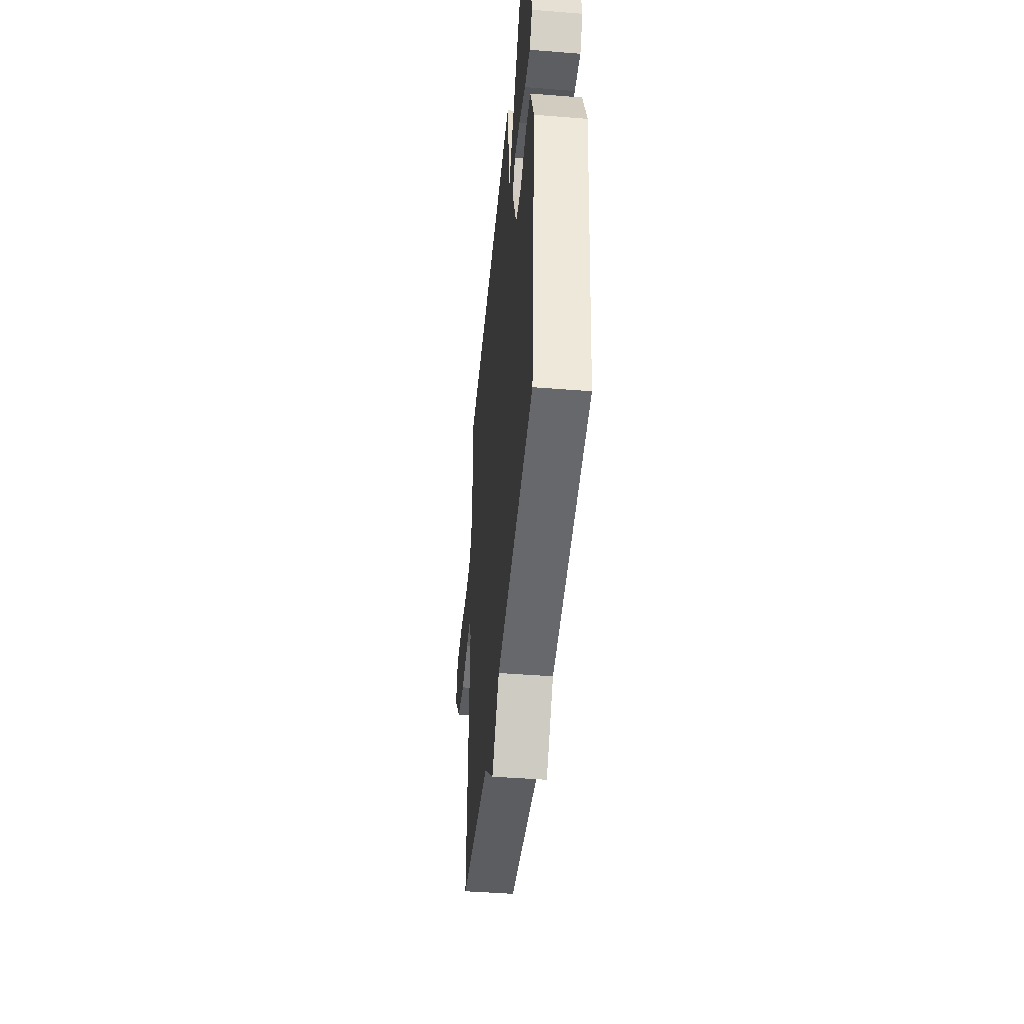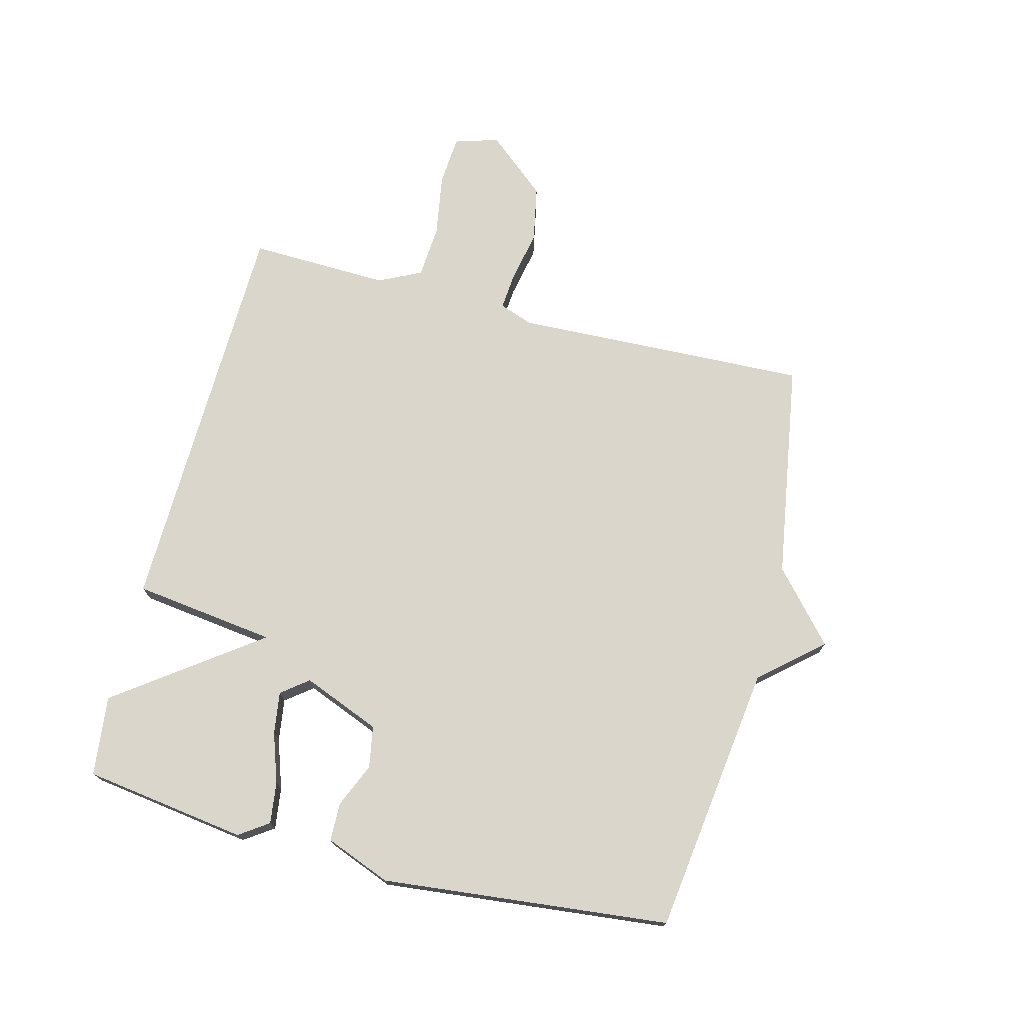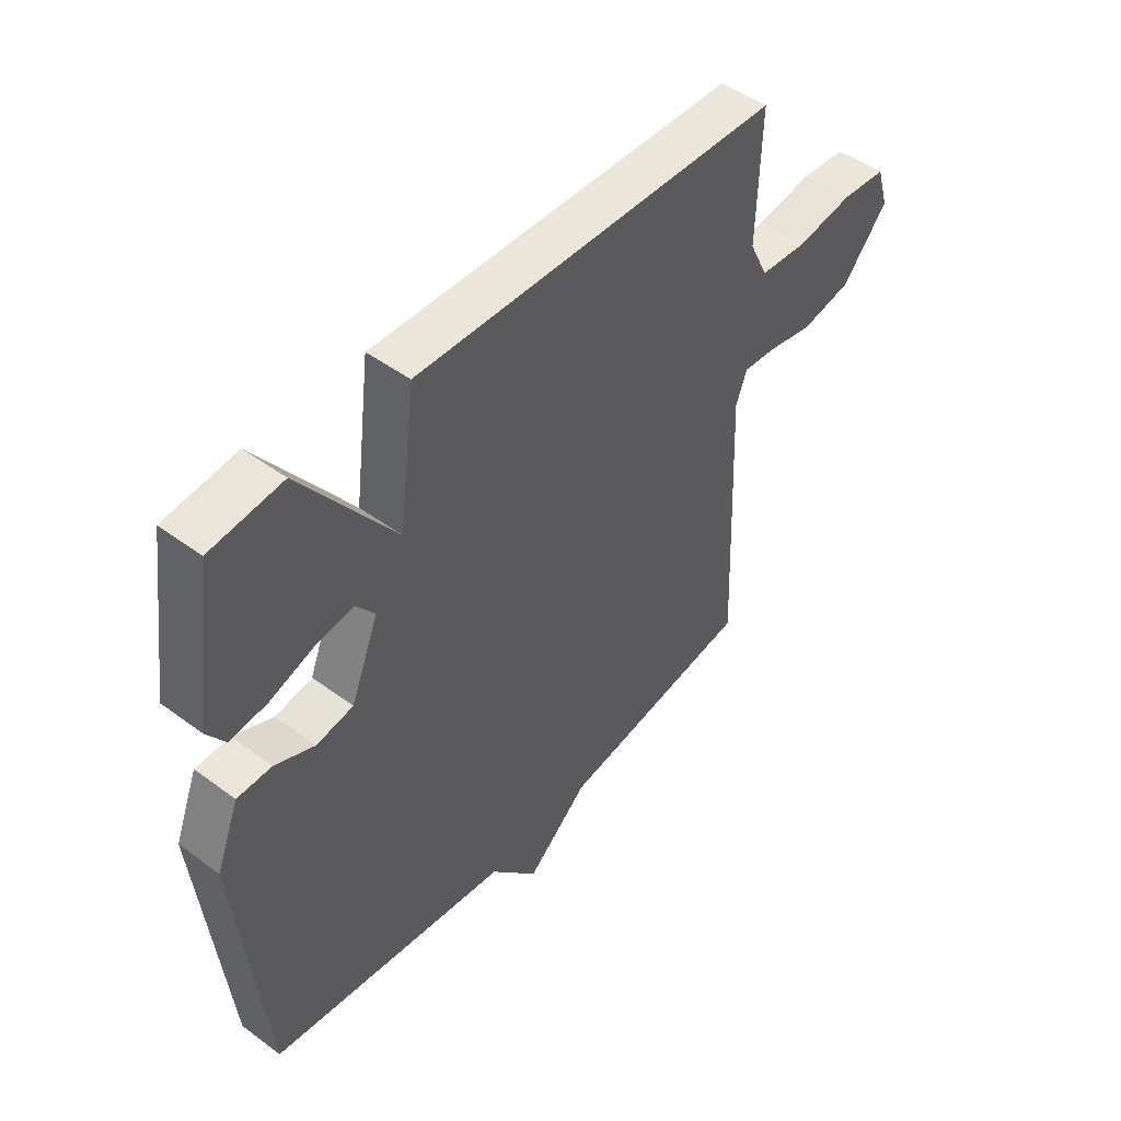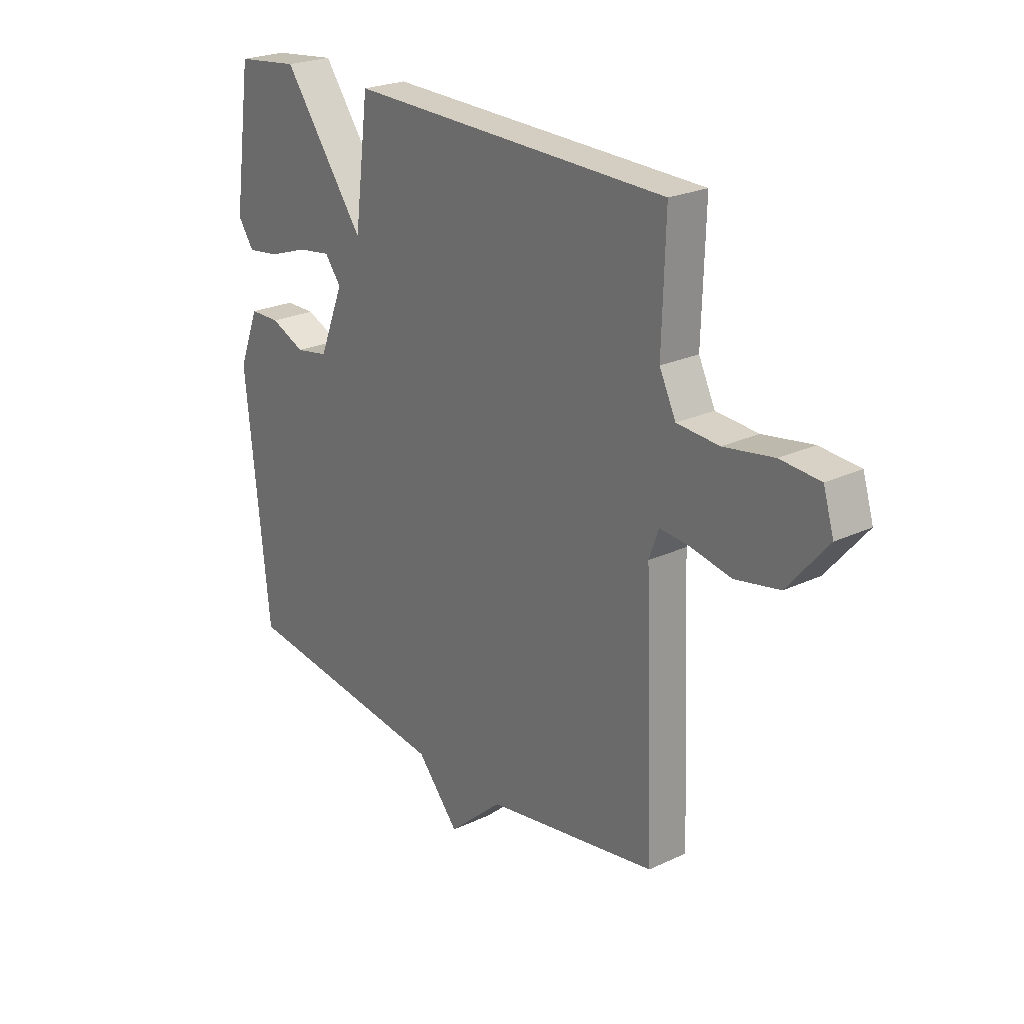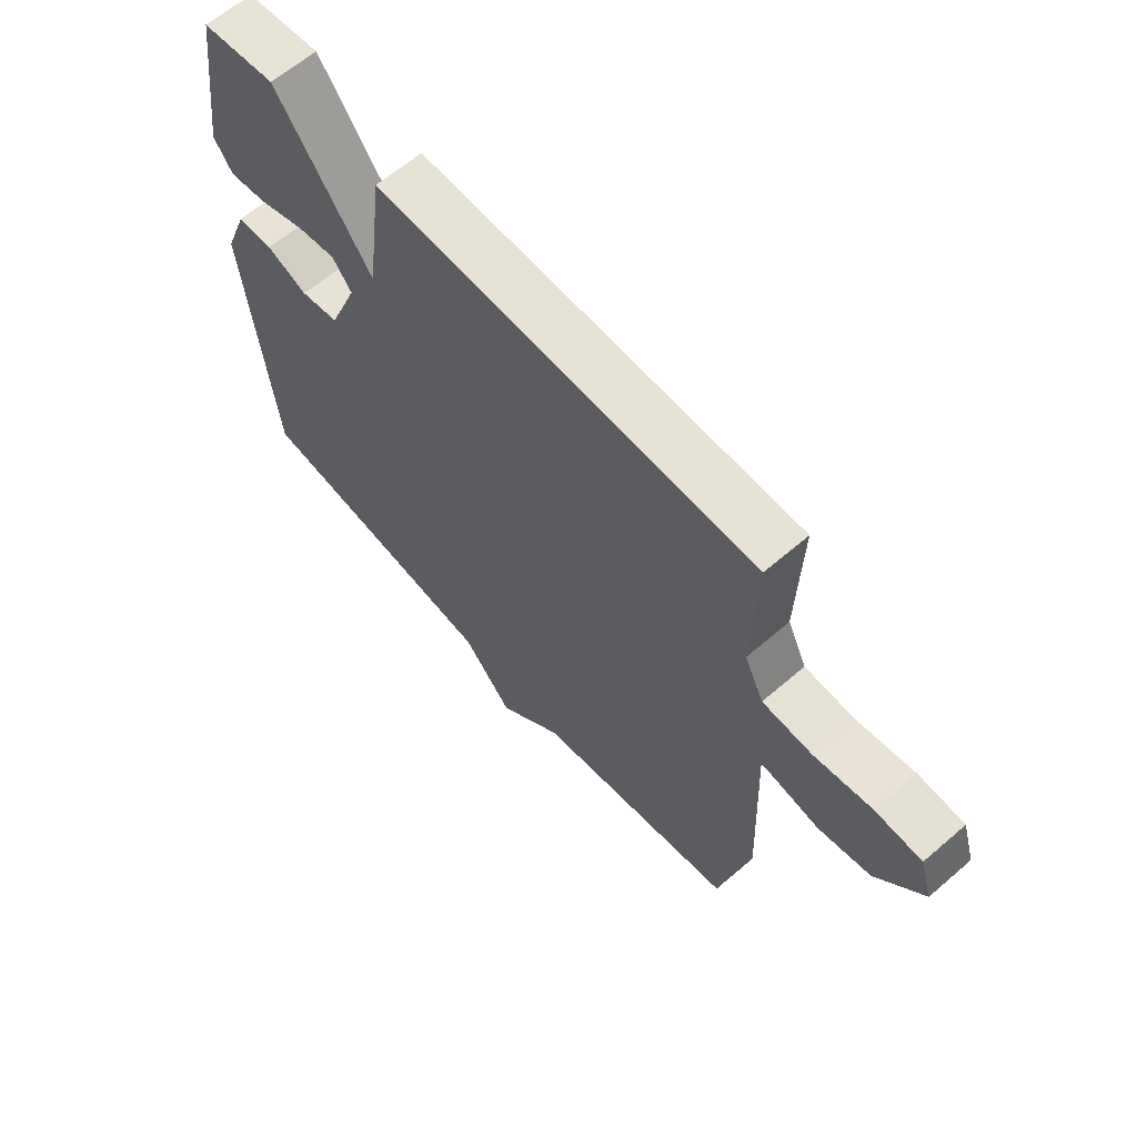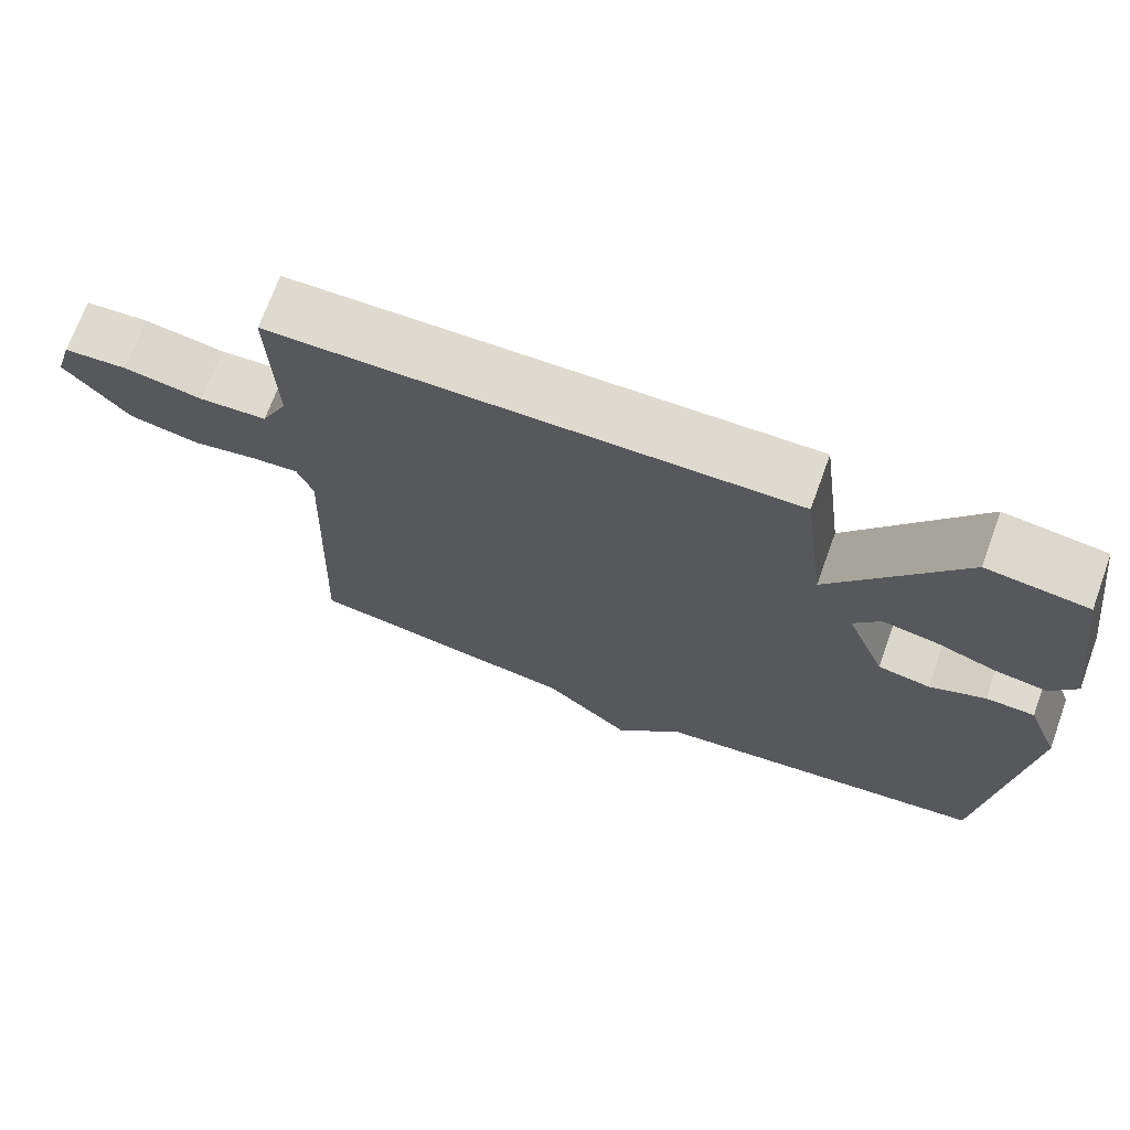
<metadata>
{"format":"obj","ext":"obj","renderer":"f3d","projection":"perspective","resolution":1024,"background":"white","views":[{"elev":-44.9,"azim":84.7,"up":"+Z"},{"elev":73.7,"azim":104.4,"up":"+Y"},{"elev":47.8,"azim":129.7,"up":"+Z"},{"elev":23.7,"azim":-128.3,"up":"+Z"},{"elev":62.9,"azim":-131.1,"up":"+Z"},{"elev":70.9,"azim":20.0,"up":"+Z"}]}
</metadata>
<code>
v -0.5 0.07 -0.5
v -0.481 0.07 -0.015
v -0.501 0.07 0.04
v -0.561 0.07 0.035
v -0.646 0.07 0.018
v -0.738 0.07 0.036
v -0.821 0.07 0.134
v -0.799 0.07 0.206
v -0.717 0.07 0.212
v -0.614 0.07 0.195
v -0.527 0.07 0.201
v -0.493 0.07 0.271
v -0.5 0.07 0.5
v 0.169 0.07 0.515
v 0.199 0.07 0.282
v 0.369 0.07 0.515
v 0.5 0.07 0.5
v 0.538 0.07 0.233
v 0.505 0.07 0.185
v 0.437 0.07 0.194
v 0.356 0.07 0.222
v 0.287 0.07 0.232
v 0.253 0.07 0.188
v 0.304 0.07 0.061
v 0.372 0.07 0.049
v 0.444 0.07 0.08
v 0.507 0.07 0.079
v 0.549 0.07 -0.028
v 0.5 0.07 -0.5
v 0.057 0.07 -0.558
v -0.03 0.07 -0.658
v -0.143 0.07 -0.558
v -0.5 0 -0.5
v -0.481 0 -0.015
v -0.501 0 0.04
v -0.561 0 0.035
v -0.646 0 0.018
v -0.738 0 0.036
v -0.821 0 0.134
v -0.799 0 0.206
v -0.717 0 0.212
v -0.614 0 0.195
v -0.527 0 0.201
v -0.493 0 0.271
v -0.5 0 0.5
v 0.169 0 0.515
v 0.199 0 0.282
v 0.369 0 0.515
v 0.5 0 0.5
v 0.538 0 0.233
v 0.505 0 0.185
v 0.437 0 0.194
v 0.356 0 0.222
v 0.287 0 0.232
v 0.253 0 0.188
v 0.304 0 0.061
v 0.372 0 0.049
v 0.444 0 0.08
v 0.507 0 0.079
v 0.549 0 -0.028
v 0.5 0 -0.5
v 0.057 0 -0.558
v -0.03 0 -0.658
v -0.143 0 -0.558
f 30 31 32
f 30 32 1
f 29 30 1
f 28 29 1
f 27 28 1
f 26 27 1
f 25 26 1
f 24 25 1 2
f 23 24 2 3
f 22 23 3 4
f 19 20 21
f 18 19 21
f 17 18 21
f 16 17 21
f 15 16 21
f 15 21 22
f 12 13 14 15
f 15 22 4
f 12 15 4
f 11 12 4
f 8 9 10
f 7 8 10
f 6 7 10
f 5 6 10
f 4 5 10
f 4 10 11
f 64 63 62
f 33 64 62
f 33 62 61
f 33 61 60
f 33 60 59
f 33 59 58
f 33 58 57
f 34 33 57 56
f 35 34 56 55
f 36 35 55 54
f 53 52 51
f 53 51 50
f 53 50 49
f 53 49 48
f 53 48 47
f 54 53 47
f 47 46 45 44
f 36 54 47
f 36 47 44
f 36 44 43
f 42 41 40
f 42 40 39
f 42 39 38
f 42 38 37
f 42 37 36
f 43 42 36
f 1 33 34 2
f 2 34 35 3
f 3 35 36 4
f 4 36 37 5
f 5 37 38 6
f 6 38 39 7
f 7 39 40 8
f 8 40 41 9
f 9 41 42 10
f 10 42 43 11
f 11 43 44 12
f 12 44 45 13
f 13 45 46 14
f 14 46 47 15
f 15 47 48 16
f 16 48 49 17
f 17 49 50 18
f 18 50 51 19
f 19 51 52 20
f 20 52 53 21
f 21 53 54 22
f 22 54 55 23
f 23 55 56 24
f 24 56 57 25
f 25 57 58 26
f 26 58 59 27
f 27 59 60 28
f 28 60 61 29
f 29 61 62 30
f 30 62 63 31
f 31 63 64 32
f 32 64 33 1

</code>
